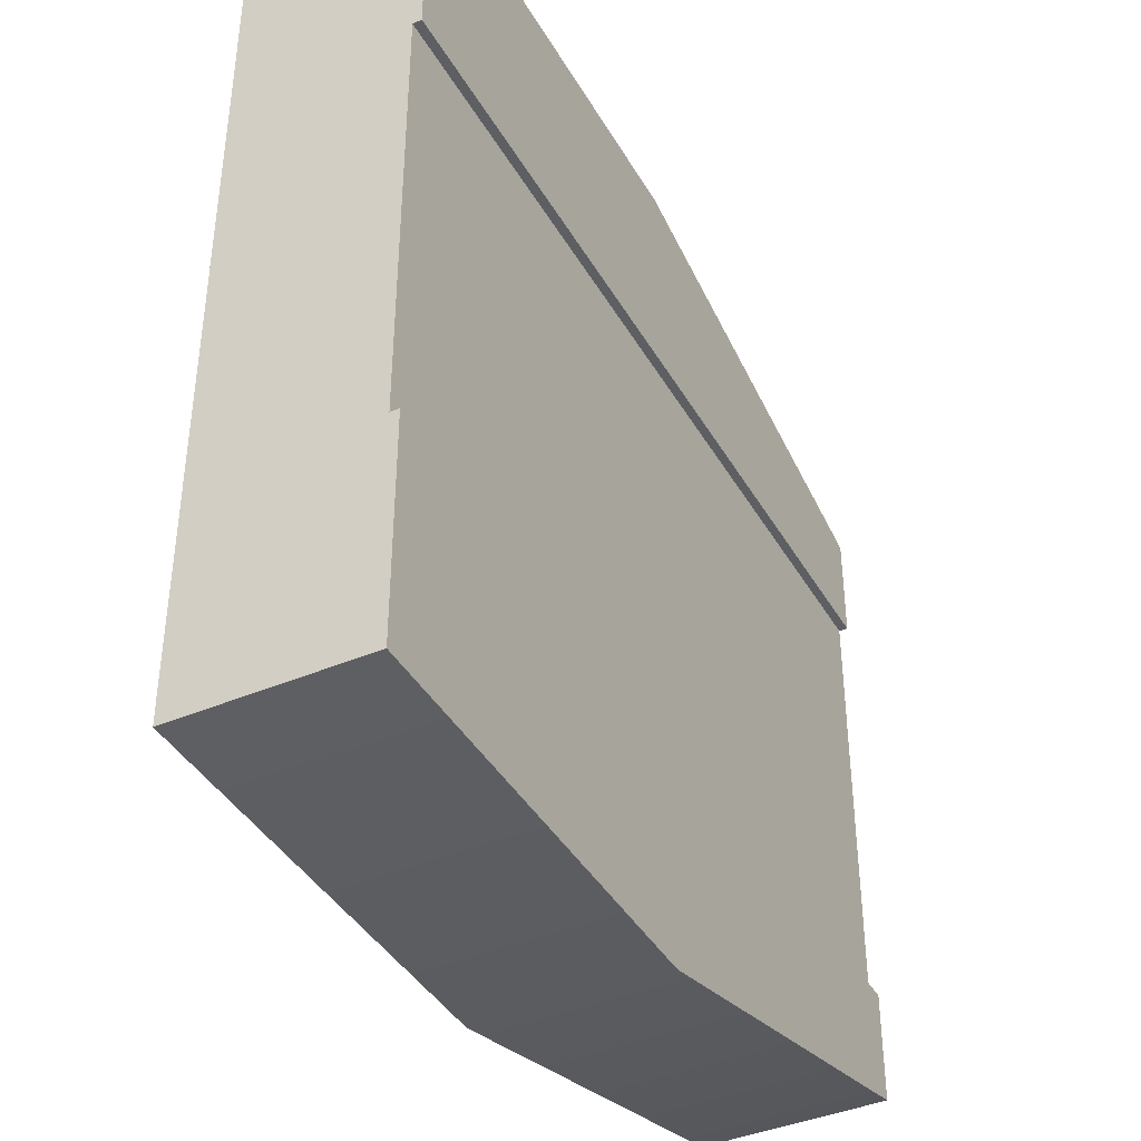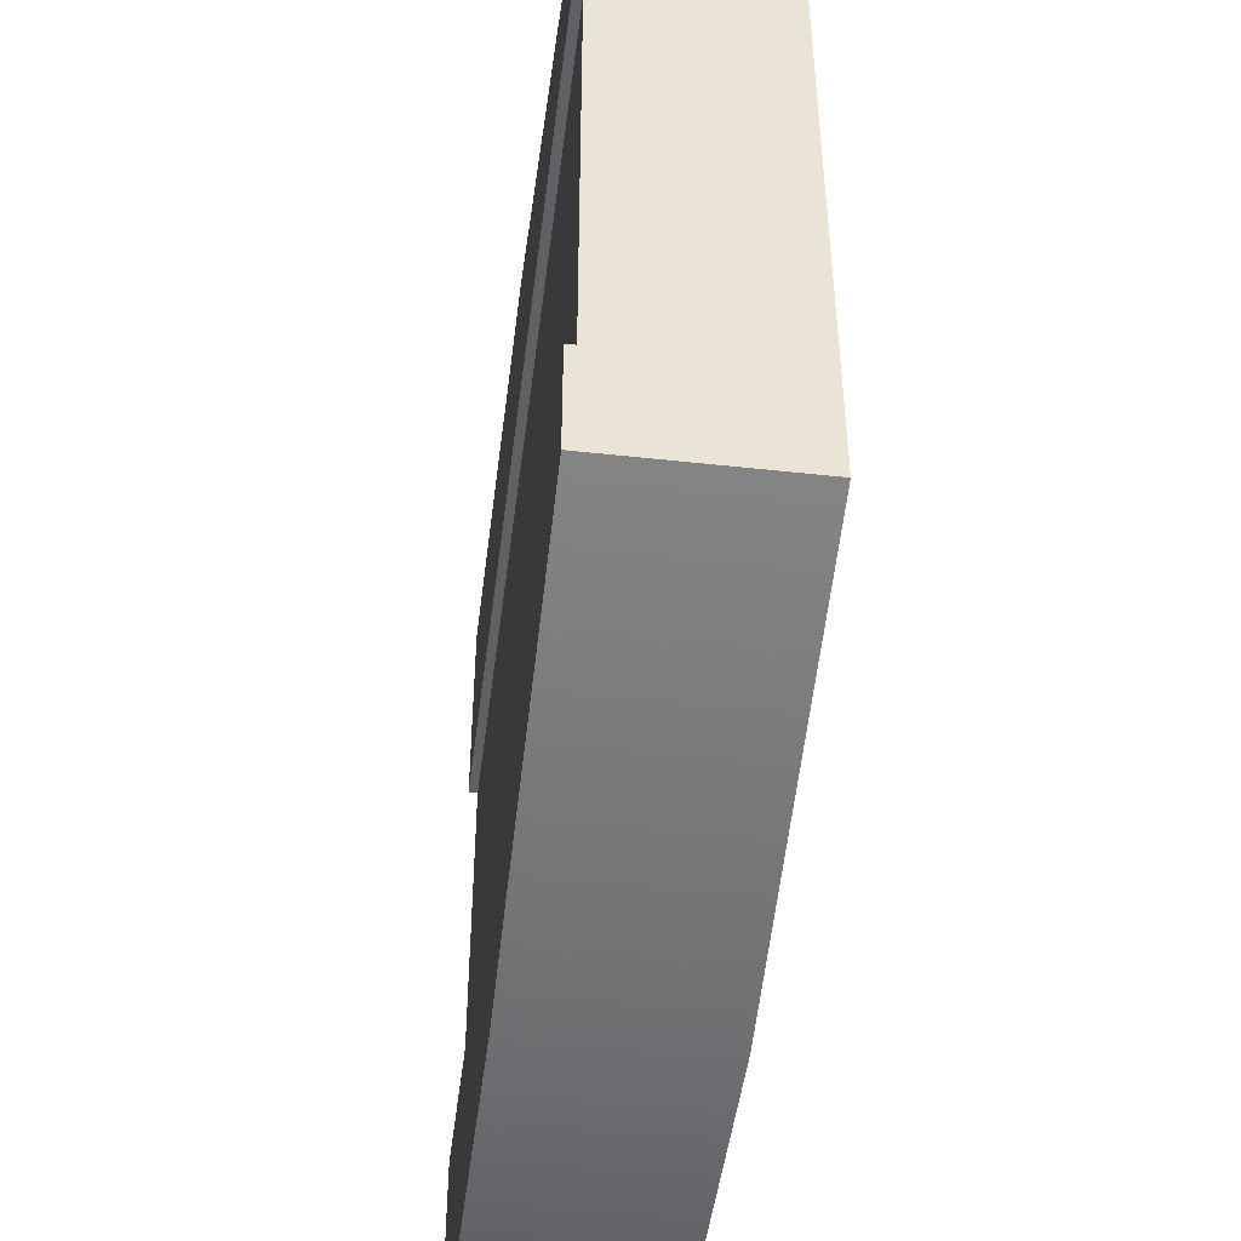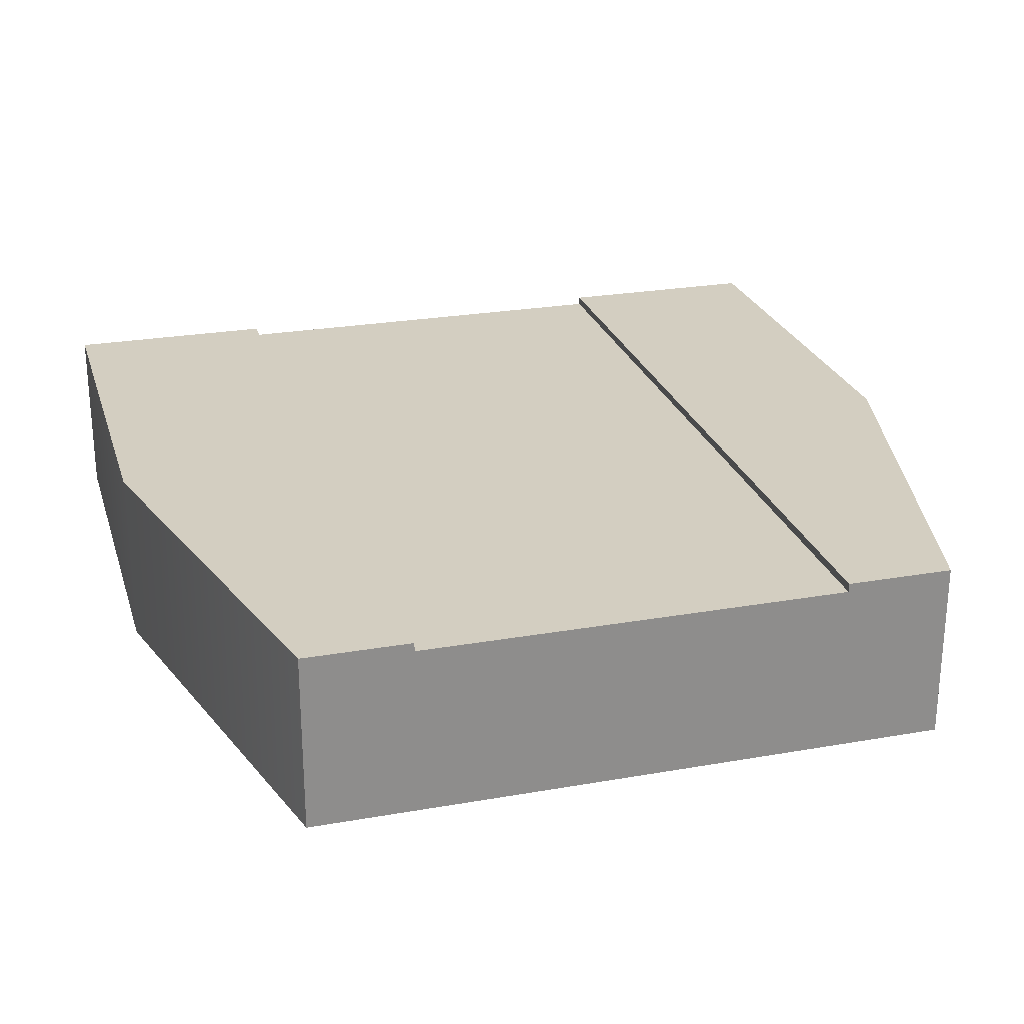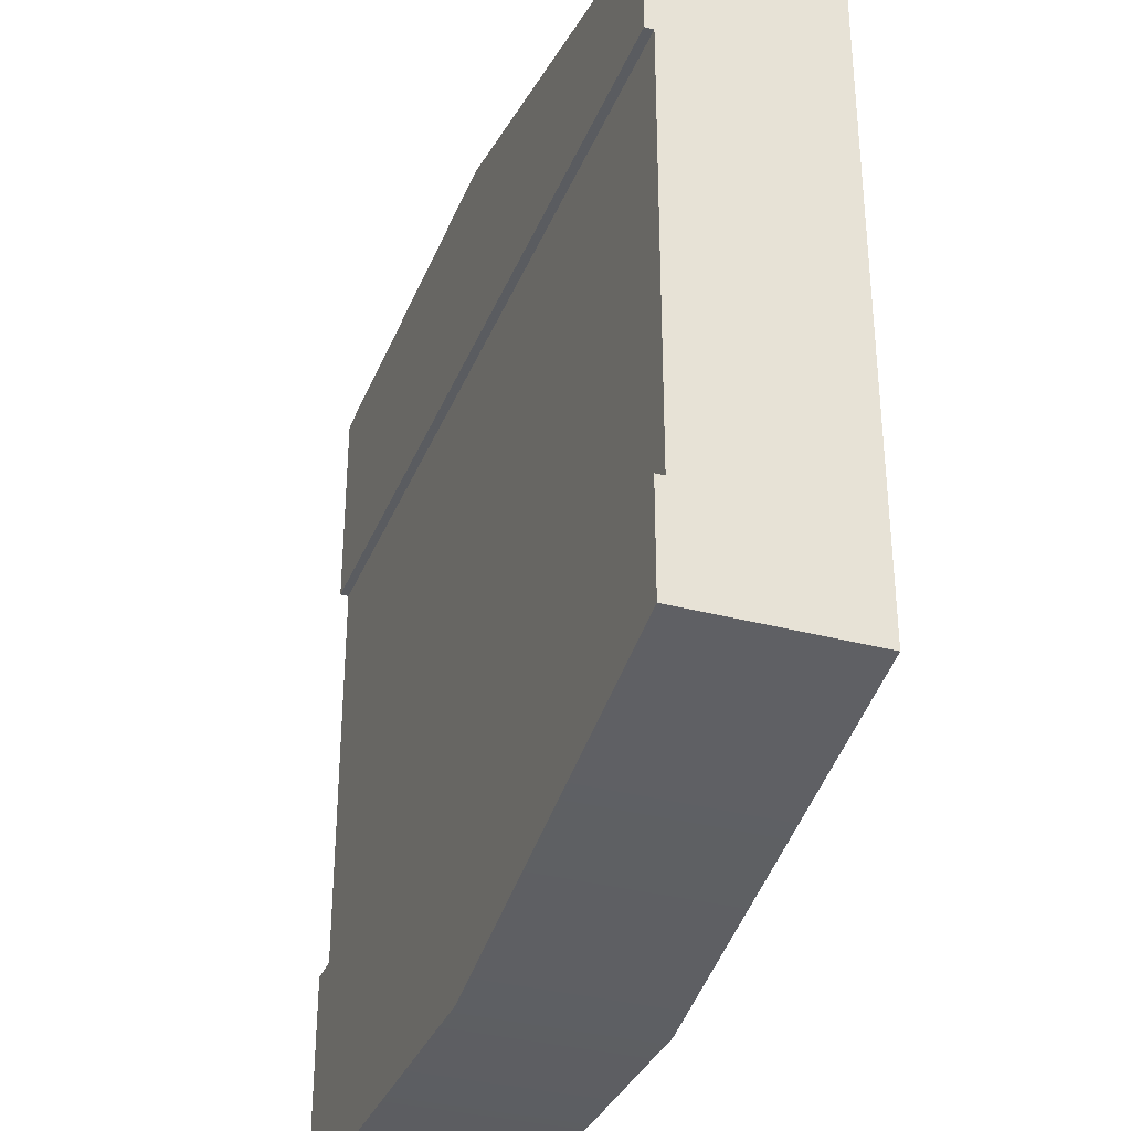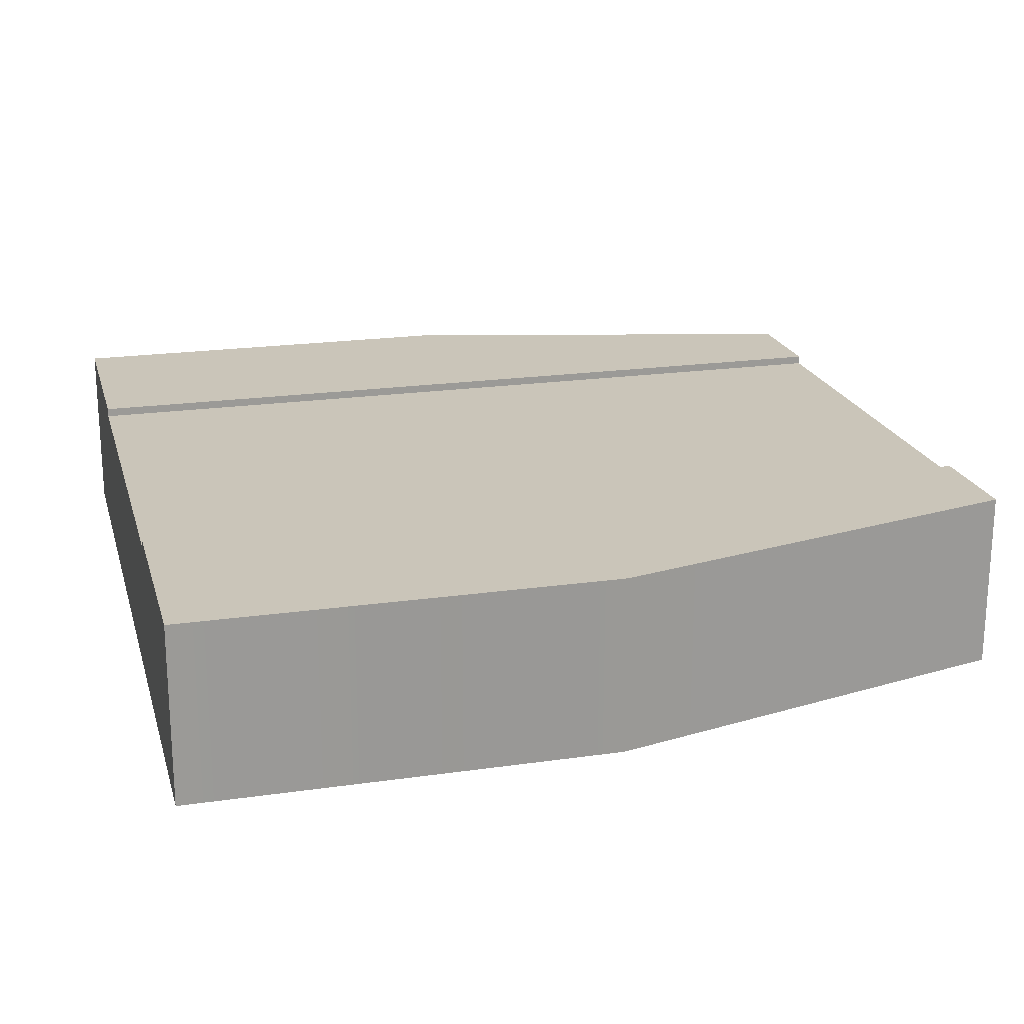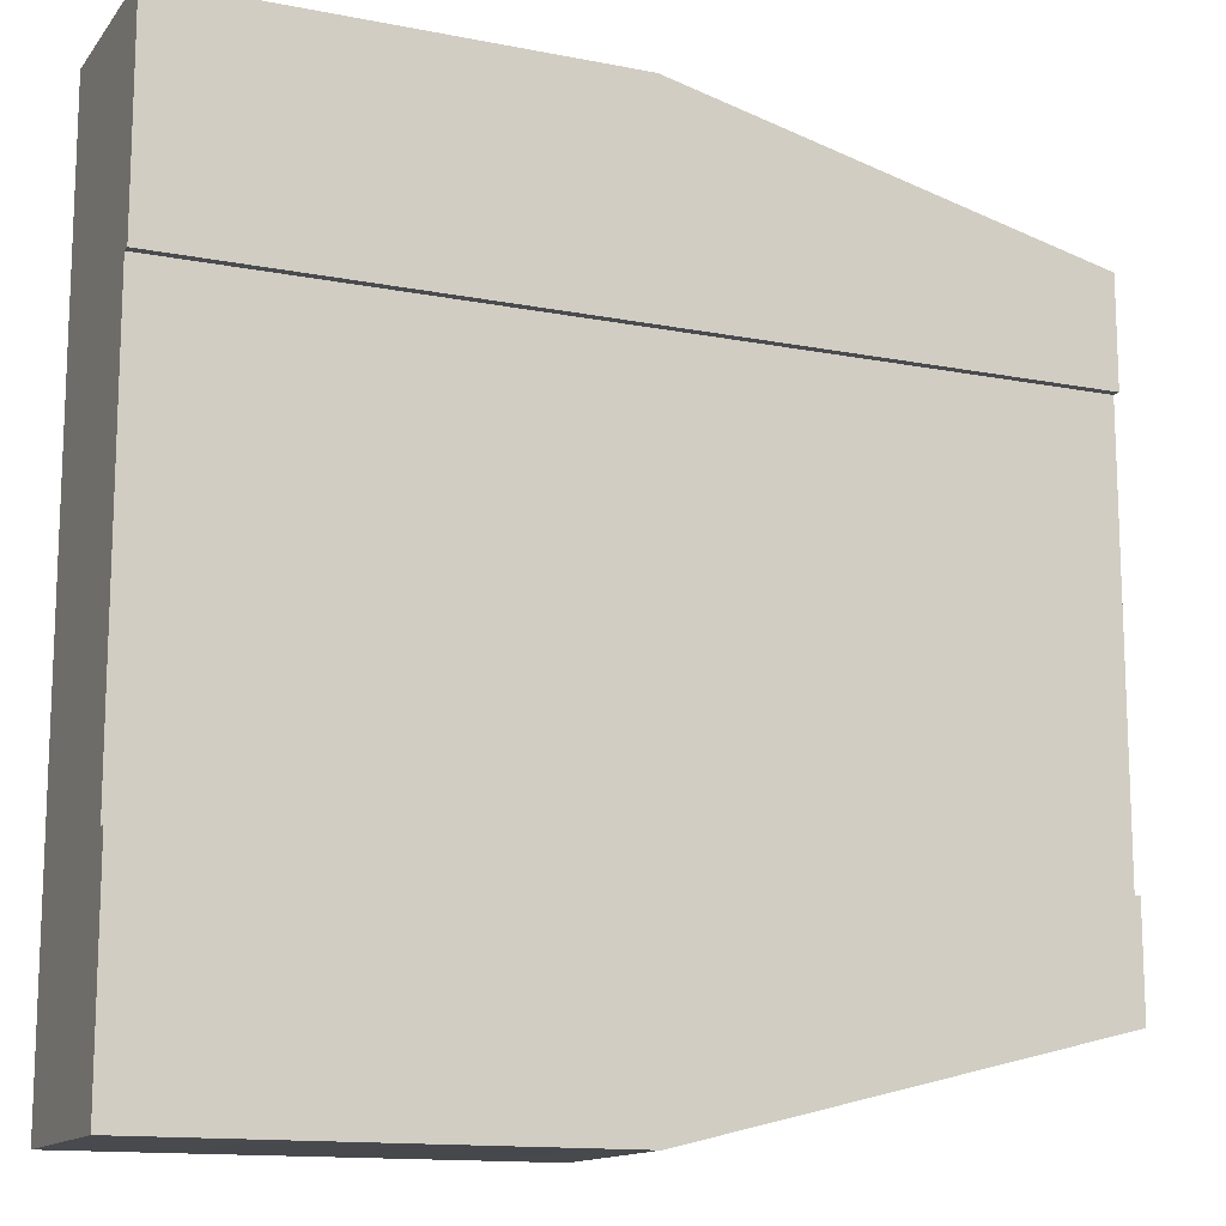
<metadata>
{"format":"obj","ext":"obj","renderer":"f3d","projection":"perspective","resolution":1024,"background":"white","views":[{"elev":-40.7,"azim":117.5,"up":"+Z"},{"elev":-47.5,"azim":-97.1,"up":"+Z"},{"elev":25.2,"azim":-105.9,"up":"+Y"},{"elev":-33.9,"azim":-109.9,"up":"+Z"},{"elev":20.6,"azim":165.4,"up":"+Y"},{"elev":-13.7,"azim":156.3,"up":"+Z"}]}
</metadata>
<code>
o Mesh1_Group1_Model.155
v 0 0.63 -2.625
v 1.5 0.63 -3
v 1.5 0 -3
v 0 0 -2.625
v 3 0.63 -3
v 0 0.63 -2.25
v 3 0.63 -2.25
v 3 0 -3
v 3 0 -0
v 1.5 0 0
v 0 0 -0.375
v 1.5 0.63 0
v 3 0.63 0
v 0 0.63 -0.375
v 0 0.63 -0.75
v 3 0.63 -0.75
v 0 0.6 -0.75
v 0 0.3 -0.75
v 0 0.3 -2.25
v 0 0.6 -2.25
v 3 0.6 -0.75
v 3 0.6 -2.25
v 3 0.3 -2.25
v 3 0.3 -0.75
f 8 3 2 5
f 7 2 6
f 9 10 3 8
f 12 14 11 10
f 19 20 1 4
f 15 14 12
f 4 11 18
f 20 22 7 6
f 8 5 22 23
f 9 8 23
f 2 7 5
f 2 1 6
f 3 10 11 4
f 12 10 9 13
f 12 16 15
f 16 12 13
f 11 14 17 18
f 1 20 6
f 21 17 15 16
f 14 15 17
f 18 19 4
f 21 16 13
f 13 9 24 21
f 5 7 22
f 23 24 9
f 1 2 3 4
f 22 20 17 21
f 20 19 18 17
f 21 24 23 22

</code>
